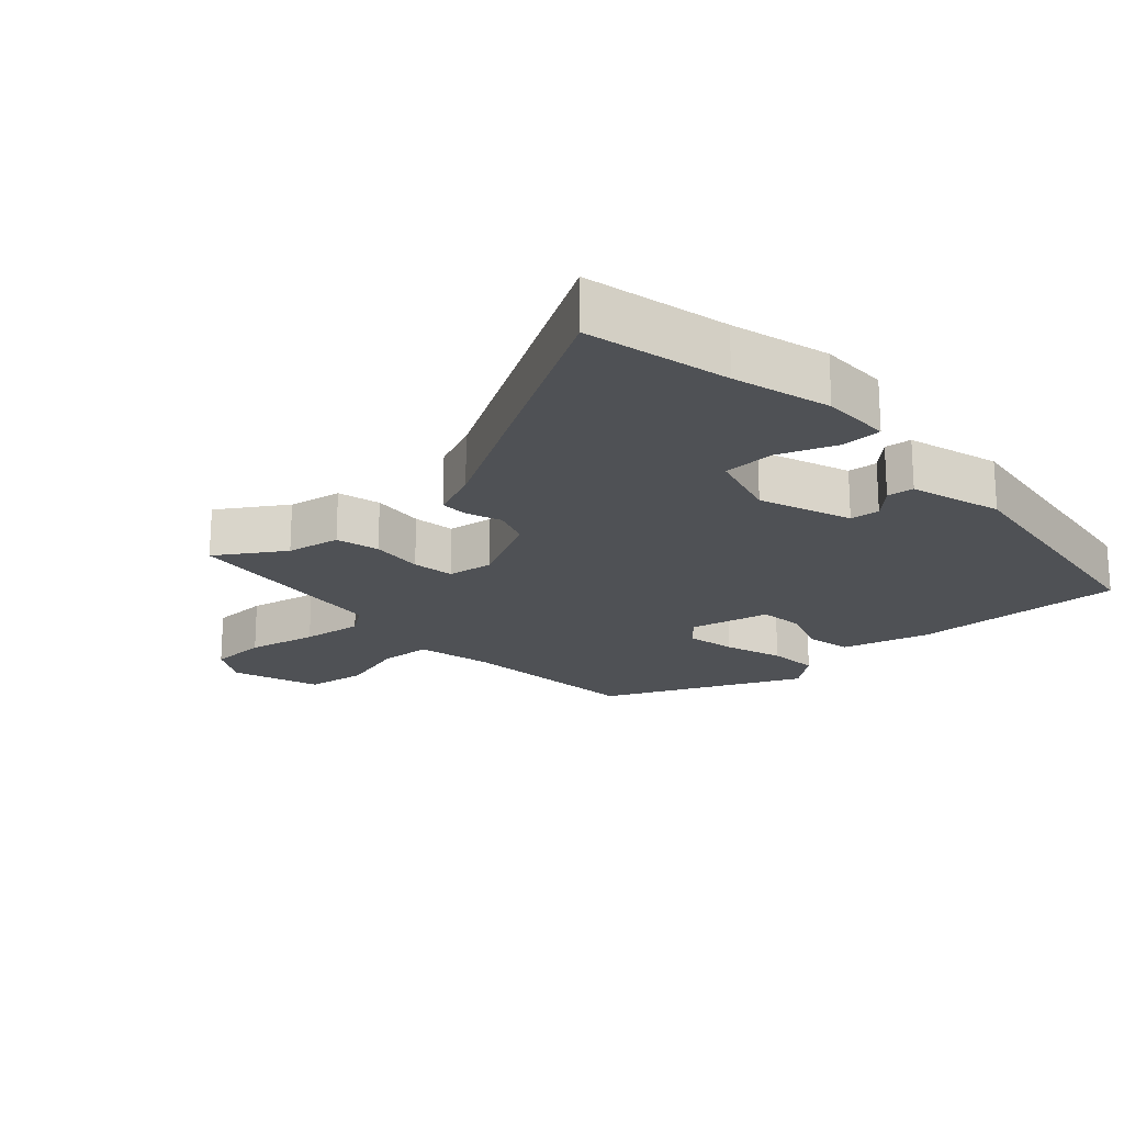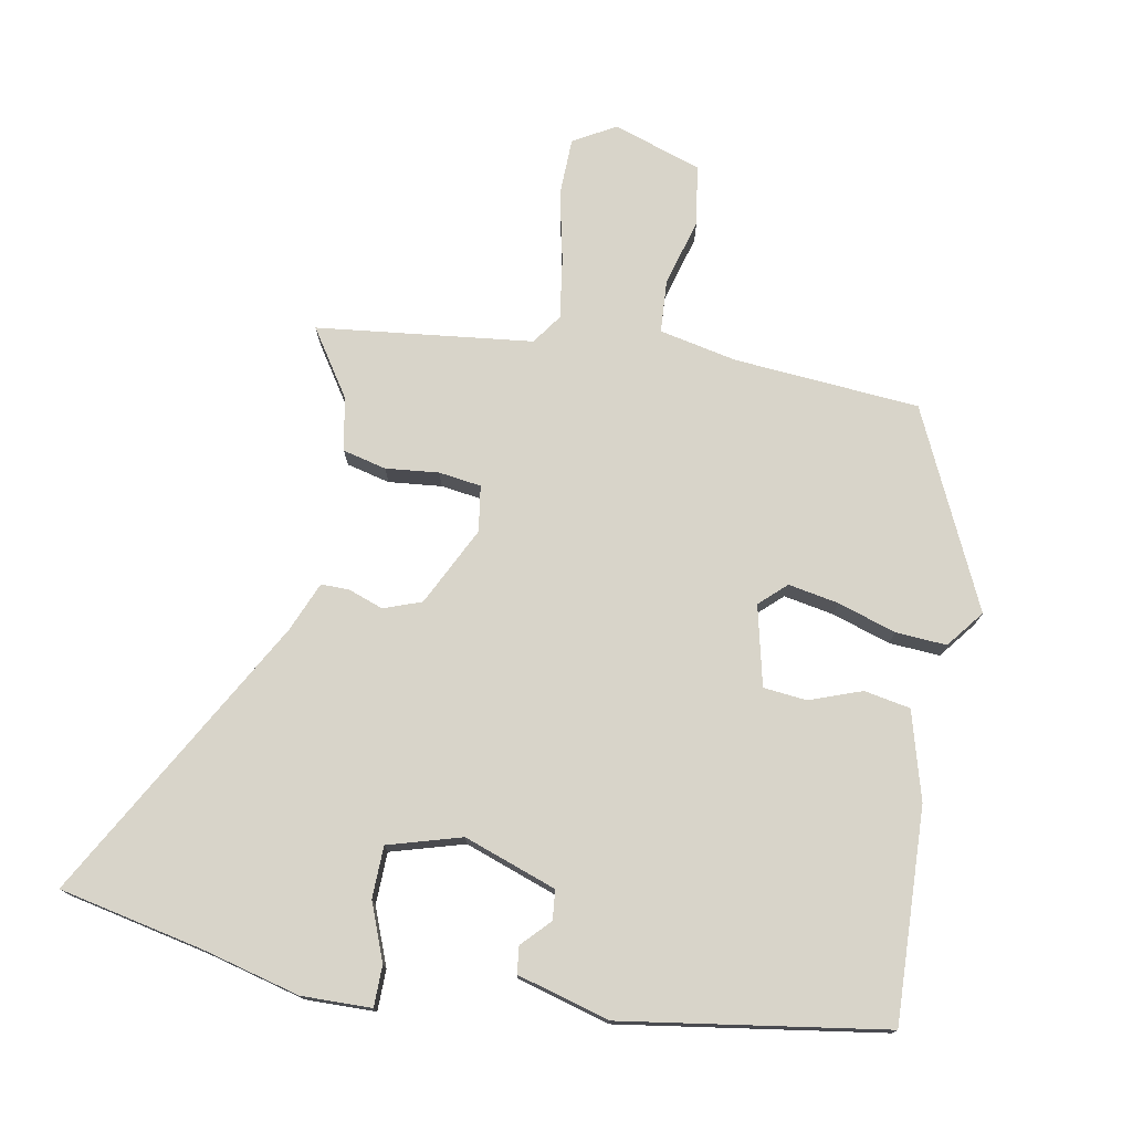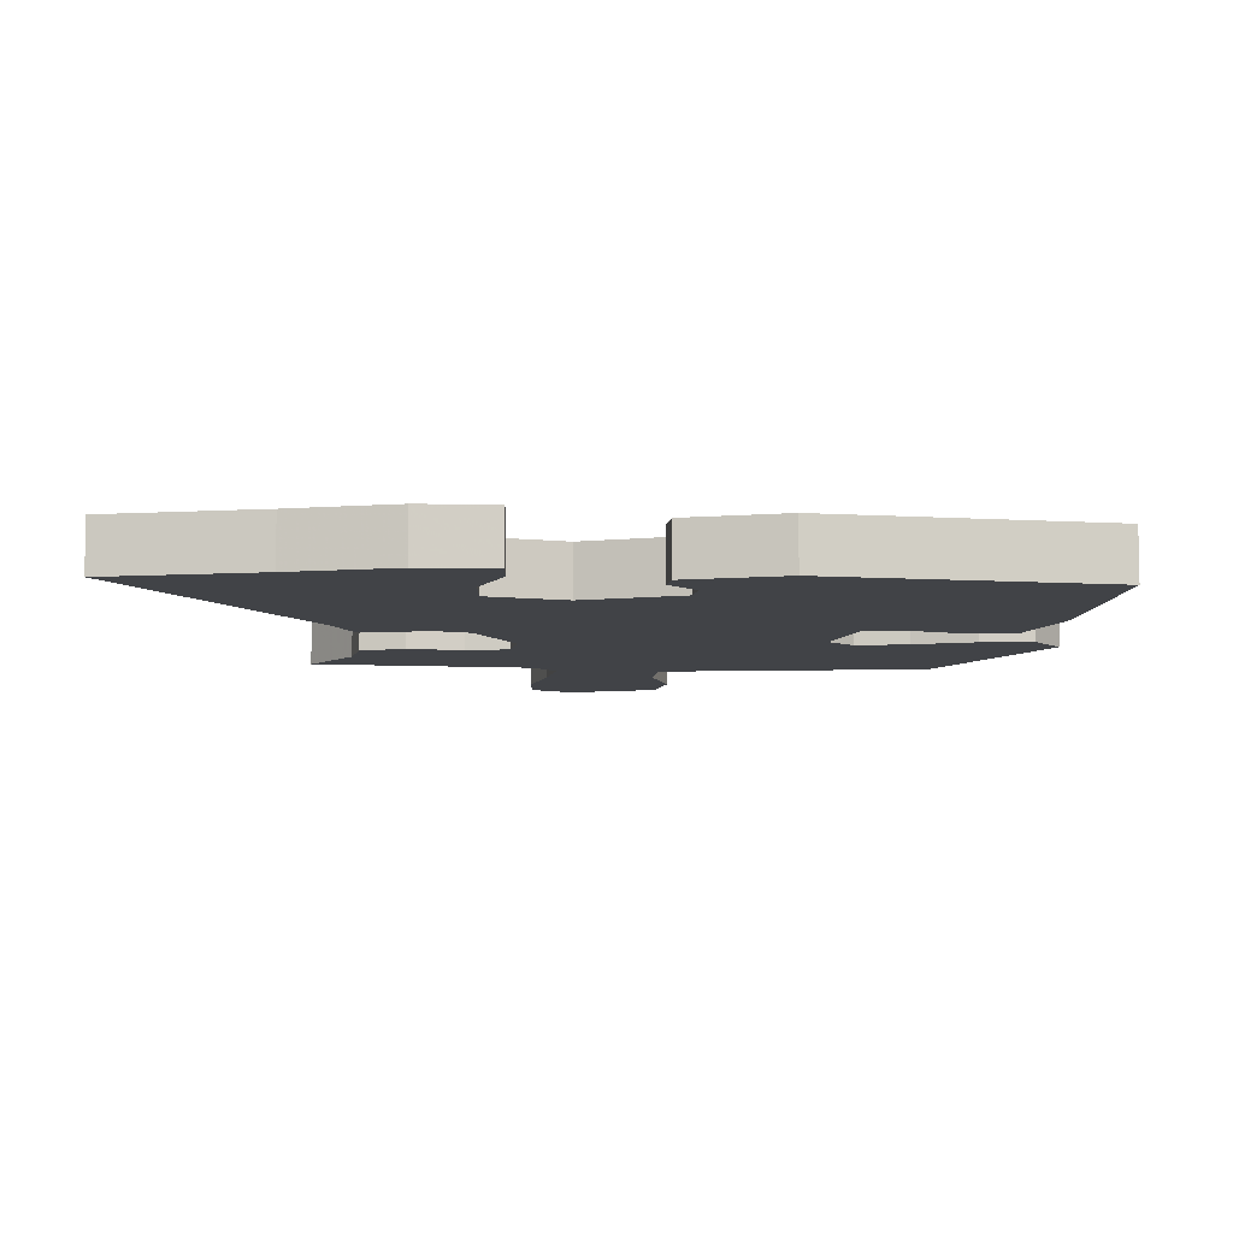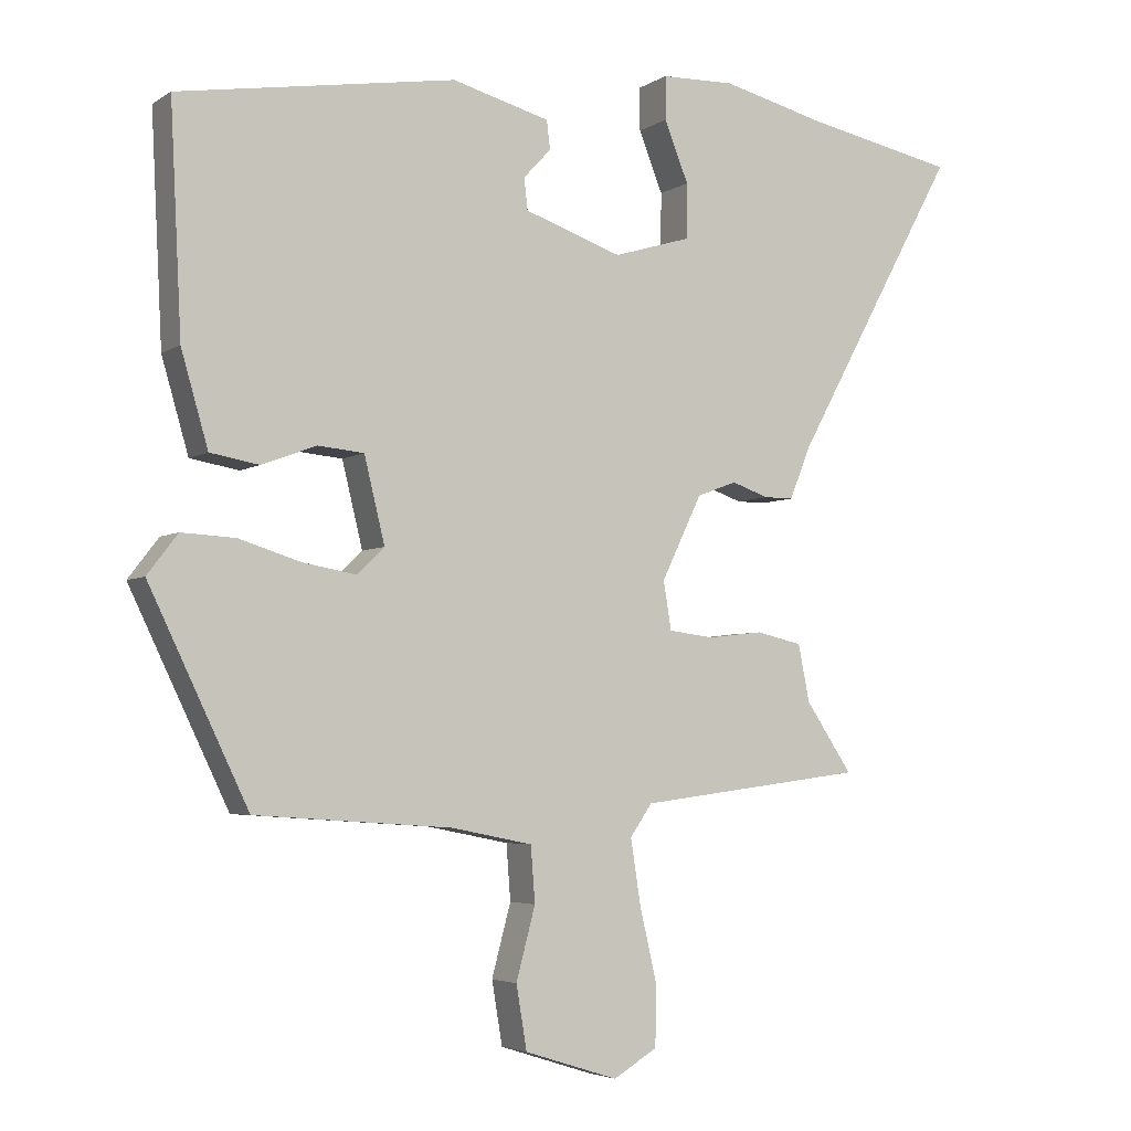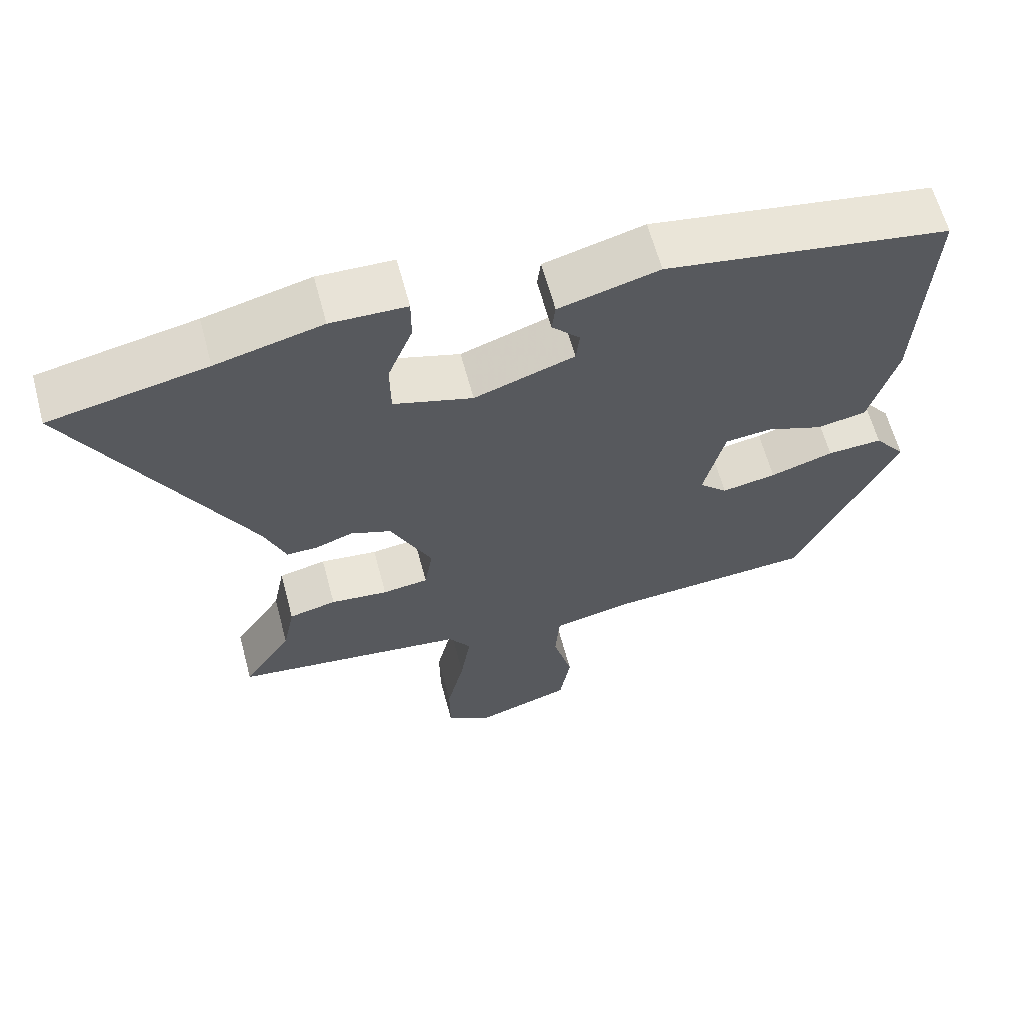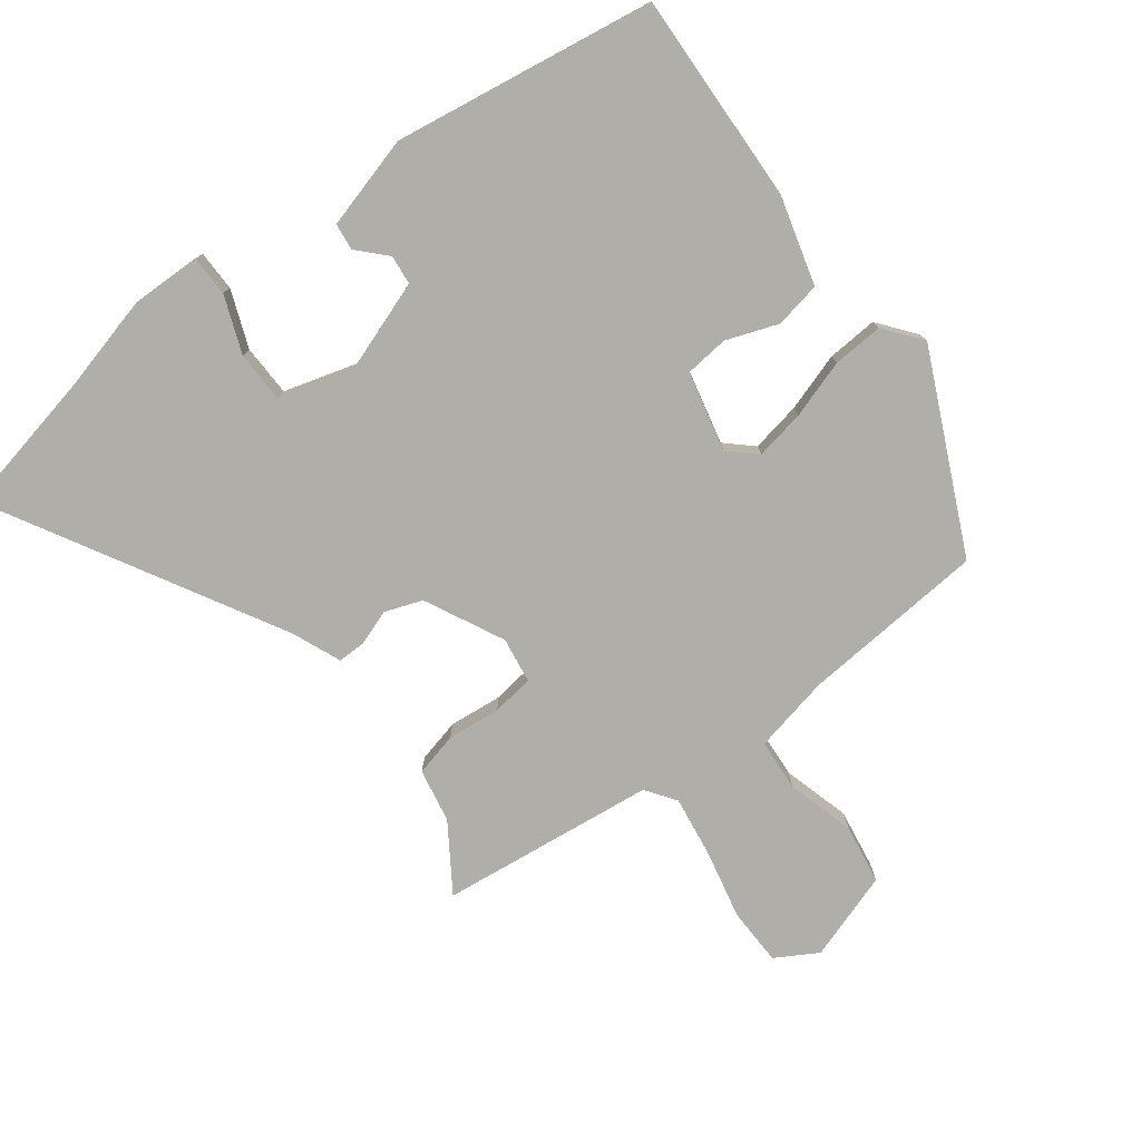
<metadata>
{"format":"obj","ext":"obj","renderer":"f3d","projection":"perspective","resolution":1024,"background":"white","views":[{"elev":-20.1,"azim":-46.4,"up":"+Y"},{"elev":75.5,"azim":11.1,"up":"+Y"},{"elev":-7.3,"azim":-1.4,"up":"+Y"},{"elev":-4.3,"azim":151.5,"up":"+Z"},{"elev":62.6,"azim":-15.0,"up":"+Z"},{"elev":-77.5,"azim":37.6,"up":"+Y"}]}
</metadata>
<code>
v 0.372 0.07 -0.469
v 0.095 0.07 -0.488
v -0.02 0.07 -0.511
v -0.026 0.07 -0.589
v 0.001 0.07 -0.69
v -0.014 0.07 -0.779
v -0.146 0.07 -0.821
v -0.208 0.07 -0.784
v -0.209 0.07 -0.698
v -0.185 0.07 -0.594
v -0.171 0.07 -0.504
v -0.202 0.07 -0.459
v -0.523 0.07 -0.418
v -0.457 0.07 -0.32
v -0.441 0.07 -0.24
v -0.376 0.07 -0.225
v -0.297 0.07 -0.234
v -0.234 0.07 -0.226
v -0.223 0.07 -0.158
v -0.28 0.07 -0.04
v -0.336 0.07 -0.019
v -0.388 0.07 -0.037
v -0.43 0.07 -0.037
v -0.46 0.07 0.037
v -0.693 0.07 0.461
v -0.478 0.07 0.504
v -0.332 0.07 0.54
v -0.228 0.07 0.537
v -0.228 0.07 0.476
v -0.262 0.07 0.391
v -0.261 0.07 0.314
v -0.152 0.07 0.281
v -0.014 0.07 0.328
v -0.009 0.07 0.372
v -0.048 0.07 0.414
v -0.043 0.07 0.454
v 0.095 0.07 0.491
v 0.486 0.07 0.427
v 0.47 0.07 0.11
v 0.432 0.07 -0.021
v 0.363 0.07 -0.033
v 0.286 0.07 -0.004
v 0.221 0.07 -0.01
v 0.192 0.07 -0.129
v 0.231 0.07 -0.166
v 0.306 0.07 -0.153
v 0.393 0.07 -0.126
v 0.469 0.07 -0.122
v 0.512 0.07 -0.178
v 0.372 0 -0.469
v 0.095 0 -0.488
v -0.02 0 -0.511
v -0.026 0 -0.589
v 0.001 0 -0.69
v -0.014 0 -0.779
v -0.146 0 -0.821
v -0.208 0 -0.784
v -0.209 0 -0.698
v -0.185 0 -0.594
v -0.171 0 -0.504
v -0.202 0 -0.459
v -0.523 0 -0.418
v -0.457 0 -0.32
v -0.441 0 -0.24
v -0.376 0 -0.225
v -0.297 0 -0.234
v -0.234 0 -0.226
v -0.223 0 -0.158
v -0.28 0 -0.04
v -0.336 0 -0.019
v -0.388 0 -0.037
v -0.43 0 -0.037
v -0.46 0 0.037
v -0.693 0 0.461
v -0.478 0 0.504
v -0.332 0 0.54
v -0.228 0 0.537
v -0.228 0 0.476
v -0.262 0 0.391
v -0.261 0 0.314
v -0.152 0 0.281
v -0.014 0 0.328
v -0.009 0 0.372
v -0.048 0 0.414
v -0.043 0 0.454
v 0.095 0 0.491
v 0.486 0 0.427
v 0.47 0 0.11
v 0.432 0 -0.021
v 0.363 0 -0.033
v 0.286 0 -0.004
v 0.221 0 -0.01
v 0.192 0 -0.129
v 0.231 0 -0.166
v 0.306 0 -0.153
v 0.393 0 -0.126
v 0.469 0 -0.122
v 0.512 0 -0.178
f 49 1 2
f 48 49 2
f 47 48 2
f 46 47 2
f 45 46 2 3
f 44 45 3
f 43 44 3
f 40 41 42
f 39 40 42
f 38 39 42
f 37 38 42
f 36 37 42
f 36 42 43
f 34 35 36
f 34 36 43
f 33 34 43 3
f 28 29 30
f 27 28 30
f 26 27 30
f 26 30 31
f 25 26 31
f 24 25 31
f 24 31 32
f 23 24 32
f 22 23 32
f 21 22 32
f 14 15 16 17
f 14 17 18
f 13 14 18
f 12 13 18
f 11 12 18 19
f 8 9 10
f 7 8 10
f 6 7 10
f 5 6 10
f 4 5 10
f 4 10 11
f 3 4 11 19
f 20 21 32 33
f 3 19 20 33
f 51 50 98
f 51 98 97
f 51 97 96
f 51 96 95
f 52 51 95 94
f 52 94 93
f 52 93 92
f 91 90 89
f 91 89 88
f 91 88 87
f 91 87 86
f 91 86 85
f 92 91 85
f 85 84 83
f 92 85 83
f 52 92 83 82
f 79 78 77
f 79 77 76
f 79 76 75
f 80 79 75
f 80 75 74
f 80 74 73
f 81 80 73
f 81 73 72
f 81 72 71
f 81 71 70
f 66 65 64 63
f 67 66 63
f 67 63 62
f 67 62 61
f 68 67 61 60
f 59 58 57
f 59 57 56
f 59 56 55
f 59 55 54
f 59 54 53
f 60 59 53
f 68 60 53 52
f 82 81 70 69
f 82 69 68 52
f 1 50 51 2
f 2 51 52 3
f 3 52 53 4
f 4 53 54 5
f 5 54 55 6
f 6 55 56 7
f 7 56 57 8
f 8 57 58 9
f 9 58 59 10
f 10 59 60 11
f 11 60 61 12
f 12 61 62 13
f 13 62 63 14
f 14 63 64 15
f 15 64 65 16
f 16 65 66 17
f 17 66 67 18
f 18 67 68 19
f 19 68 69 20
f 20 69 70 21
f 21 70 71 22
f 22 71 72 23
f 23 72 73 24
f 24 73 74 25
f 25 74 75 26
f 26 75 76 27
f 27 76 77 28
f 28 77 78 29
f 29 78 79 30
f 30 79 80 31
f 31 80 81 32
f 32 81 82 33
f 33 82 83 34
f 34 83 84 35
f 35 84 85 36
f 36 85 86 37
f 37 86 87 38
f 38 87 88 39
f 39 88 89 40
f 40 89 90 41
f 41 90 91 42
f 42 91 92 43
f 43 92 93 44
f 44 93 94 45
f 45 94 95 46
f 46 95 96 47
f 47 96 97 48
f 48 97 98 49
f 49 98 50 1

</code>
